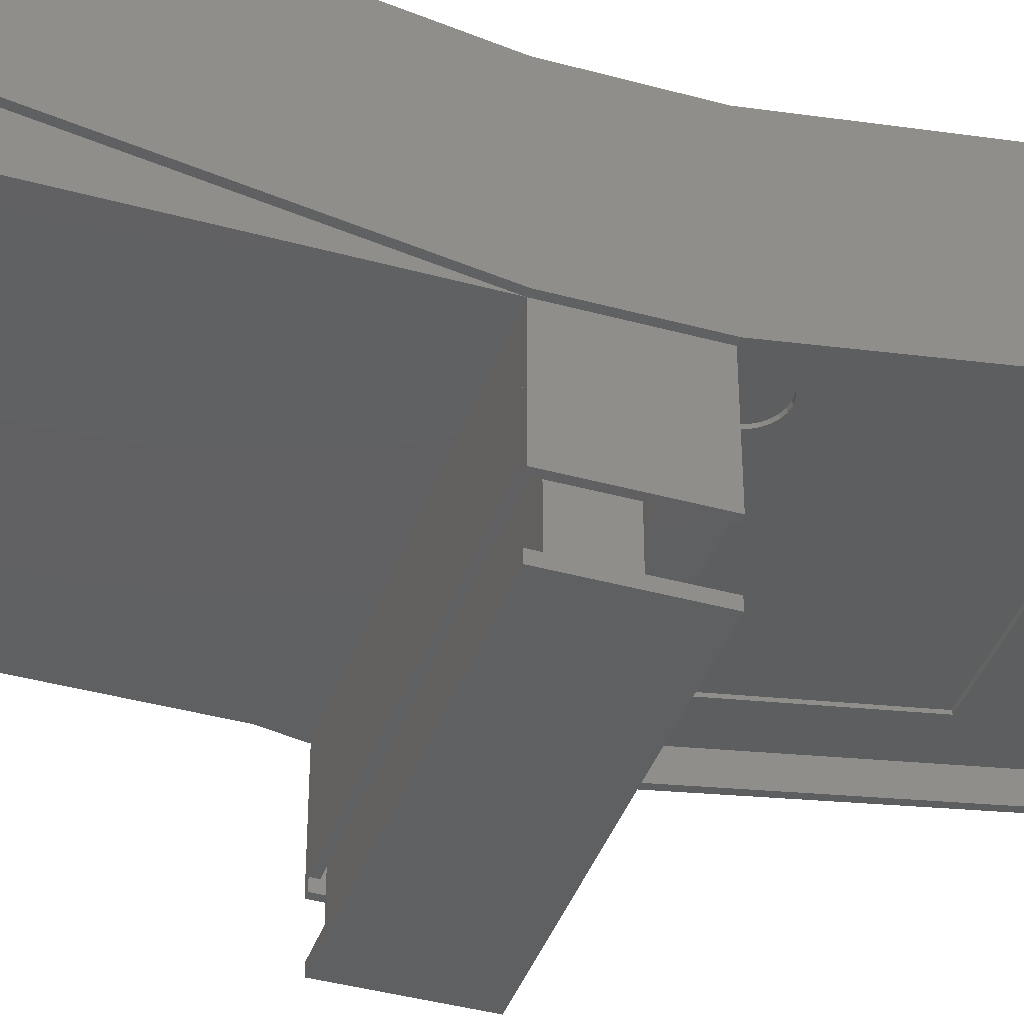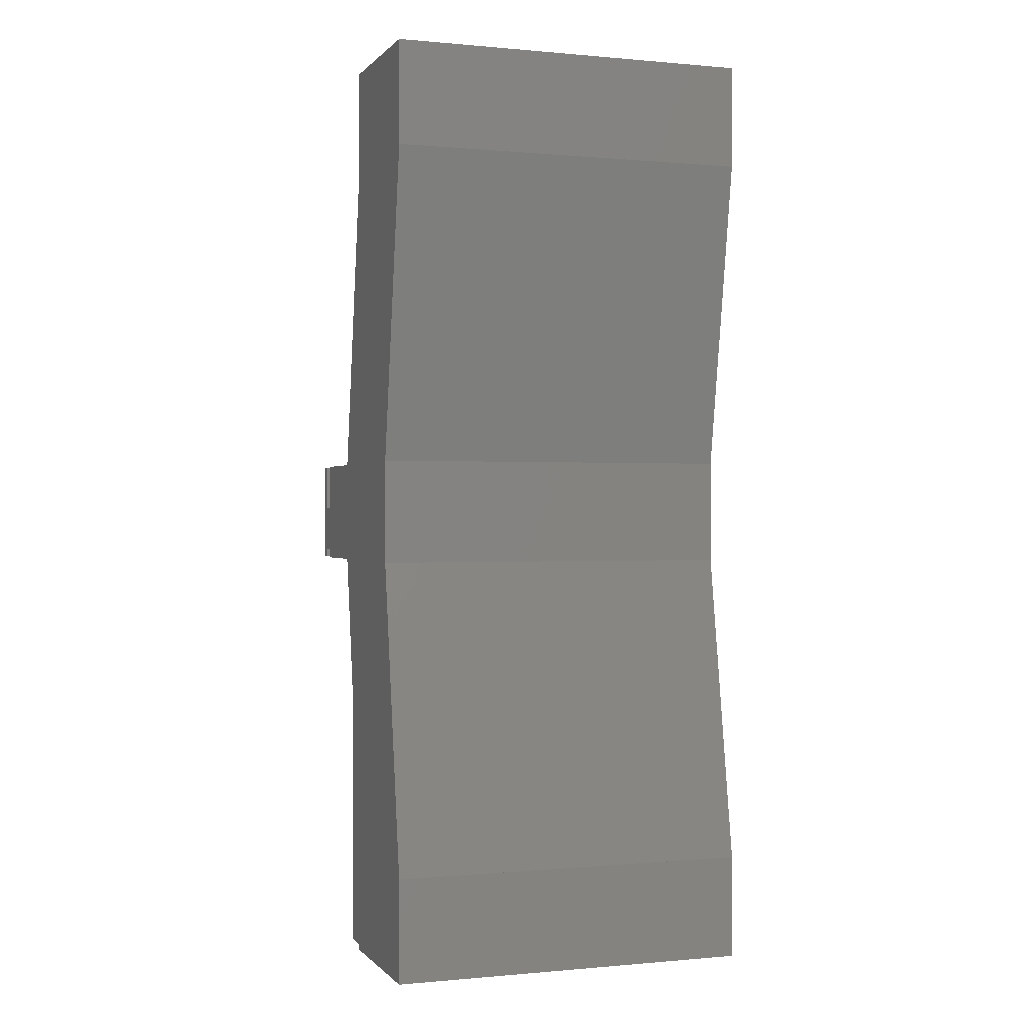
<metadata>
{"format":"stl","ext":"stl","renderer":"f3d","projection":"perspective","resolution":1024,"background":"white","views":[{"elev":-40.6,"azim":-108.6,"up":"+Y"},{"elev":-0.1,"azim":160.7,"up":"+Z"}]}
</metadata>
<code>
# stl→obj: 444 verts, 948 faces
v 2.256e-14 400 1600
v 2.256e-14 300 800
v 2.256e-14 300 1000
v 1.134e-14 400 200
v 1.128e-14 700 1800
v 2.256e-14 400 1800
v 2.256e-14 400 0
v 1.692e-14 600 1000
v 1.692e-14 700 1600
v 1.692e-14 600 800
v 1.692e-14 700 0
v 1.131e-14 700 200
v 12 400 200
v 12 300 1000
v 12 300 800
v 12 400 1600
v 12 700 -1.537e-17
v 12 400 -3.599e-17
v 12 400 1800
v 12 600 800
v 12 700 200
v 12 600 1000
v 12 700 1800
v 12 700 1600
v 688 400 1600
v 688 300 800
v 688 300 1000
v 688 400 200
v 688 700 1800
v 688 400 1800
v 688 400 3.599e-17
v 688 600 1000
v 688 700 1600
v 688 600 800
v 688 700 3.599e-17
v 688 700 200
v 700 400 200
v 700 300 1000
v 700 300 800
v 700 400 1600
v 700 700 2.062e-17
v 700 400 0
v 700 400 1800
v 700 600 800
v 700 700 200
v 700 600 1000
v 700 700 1800
v 700 700 1600
v 24 18 1000
v 24 10 830
v 24 -1.104e-14 1000
v 24 18 830
v 24 -1.128e-14 800
v 24 10 818
v 24 18 800
v 24 18 818
v 676 18 800
v 676 18 818
v 676 -1.128e-14 800
v 676 -1.104e-14 1000
v 676 18 1000
v 676 10 818
v 676 10 830
v 676 18 830
v 24 388 830
v 676 388 830
v 676 388 818
v 24 388 818
v 36 388 830
v 36 18 830
v 36 18 910
v 24 18 910
v 36 388 910
v 24 388 910
v 664 18 830
v 664 388 830
v 676 18 910
v 664 18 910
v 676 388 910
v 664 388 910
v 24 368 994
v 24 118 982
v 24 118 994
v 24 368 982
v 676 368 982
v 676 118 994
v 676 118 982
v 676 368 994
v 24 130 982
v 676 130 982
v 676 130 932
v 24 130 932
v 676 118 932
v 24 118 932
v 24 588 812
v 24 118 800
v 24 118 812
v 24 588 800
v 676 588 800
v 676 118 812
v 676 118 800
v 676 588 812
v 330.7 533.2 800
v 330 528 800
v 332.7 538 800
v 335.9 542.1 800
v 340 545.3 800
v 344.8 547.3 800
v 350 548 800
v 355.2 547.3 800
v 360 545.3 800
v 364.1 542.1 800
v 367.3 538 800
v 369.3 533.2 800
v 370 528 800
v 335.9 513.9 800
v 332.7 518 800
v 330.7 522.8 800
v 340 510.7 800
v 344.8 508.7 800
v 350 508 800
v 355.2 508.7 800
v 360 510.7 800
v 364.1 513.9 800
v 367.3 518 800
v 369.3 522.8 800
v 335.9 513.9 812
v 332.7 518 812
v 330.7 522.8 812
v 330 528 812
v 340 510.7 812
v 344.8 508.7 812
v 350 508 812
v 355.2 508.7 812
v 360 510.7 812
v 364.1 513.9 812
v 367.3 518 812
v 369.3 522.8 812
v 370 528 812
v 350 548 812
v 344.8 547.3 812
v 340 545.3 812
v 335.9 542.1 812
v 332.7 538 812
v 330.7 533.2 812
v 355.2 547.3 812
v 360 545.3 812
v 364.1 542.1 812
v 367.3 538 812
v 369.3 533.2 812
v 676 600 1000
v 676 100 800
v 676 100 1000
v 676 600 800
v 688 100 1000
v 688 100 800
v 676 588 1000
v 24 600 1000
v 24 588 1000
v 24 600 800
v 12 100 800
v 12 100 1000
v 24 100 1000
v 24 100 800
v 676 118 1000
v 676 368 1000
v 24 118 1000
v 24 368 1000
v 676 688 50
v 676 312 62
v 676 312 50
v 676 688 62
v 24 688 50
v 24 312 50
v 24 688 62
v 24 312 62
v 676 700 0
v 676 688 200
v 676 688 0
v 676 700 200
v 24 688 0
v 24 688 200
v 24 700 200
v 24 700 0
v 24 564 62
v 676 552 62
v 24 552 62
v 676 564 62
v 24 564 800
v 24 552 800
v 676 552 800
v 676 564 800
v 12 700 0
v 24 300 800
v 12 300 0
v 24 300 0
v 688 700 0
v 676 300 800
v 676 300 0
v 688 300 0
v 676 312 0
v 24 312 0
v 24 312 800
v 676 312 800
v 688 452 1788
v 12 464 1788
v 12 452 1788
v 688 464 1788
v 688 464 1612
v 12 464 1612
v 12 452 1612
v 688 452 1612
v 12 412 1600
v 12 412 1612
v 12 464 1600
v 688 464 1600
v 688 412 1612
v 688 412 1600
v 12 688 1800
v 12 412 1788
v 12 412 1800
v 12 688 1788
v 688 688 1788
v 688 412 1800
v 688 412 1788
v 688 688 1800
v 140 412 1730
v 160 412 1650
v 140 412 1650
v 160 412 1730
v 180 412 1730
v 200 412 1650
v 180 412 1650
v 200 412 1730
v 260 412 1690
v 320 412 1650
v 260 412 1650
v 320 412 1690
v 380 412 1730
v 400 412 1650
v 380 412 1650
v 400 412 1730
v 420 412 1730
v 440 412 1650
v 420 412 1650
v 440 412 1730
v 500 412 1690
v 580 412 1670
v 500 412 1670
v 500 412 1730
v 560 412 1710
v 500 412 1710
v 120 412 1650
v 120 412 1750
v 220 412 1750
v 240 412 1750
v 340 412 1750
v 360 412 1750
v 460 412 1750
v 480 412 1750
v 580 412 1750
v 580 412 1650
v 220 412 1650
v 240 412 1650
v 340 412 1650
v 360 412 1650
v 460 412 1650
v 480 412 1650
v 560 412 1690
v 580 412 1730
v 440 400 1730
v 420 400 1650
v 440 400 1650
v 420 400 1730
v 400 400 1730
v 380 400 1650
v 400 400 1650
v 380 400 1730
v 320 400 1690
v 260 400 1650
v 320 400 1650
v 260 400 1690
v 200 400 1730
v 180 400 1650
v 200 400 1650
v 180 400 1730
v 160 400 1730
v 140 400 1650
v 160 400 1650
v 140 400 1730
v 580 400 1650
v 580 400 1670
v 560 400 1690
v 500 400 1670
v 560 400 1710
v 580 400 1730
v 500 400 1710
v 580 400 1750
v 480 400 1750
v 460 400 1750
v 360 400 1750
v 340 400 1750
v 240 400 1750
v 220 400 1750
v 120 400 1750
v 120 400 1650
v 480 400 1650
v 460 400 1650
v 360 400 1650
v 340 400 1650
v 240 400 1650
v 220 400 1650
v 500 400 1730
v 500 400 1690
v 320 412 1710
v 320 400 1730
v 320 400 1710
v 320 412 1730
v 260 400 1710
v 260 412 1710
v 260 412 1730
v 260 400 1730
v 12 688 1600
v 688 688 1600
v 676 688 1600
v 24 700 1600
v 24 688 1600
v 676 700 1600
v 676 350 1000
v 560 354.9 1030
v 24 350 1000
v 570.4 355.2 1031
v 580 355.8 1035
v 588.3 356.9 1041
v 594.6 358.2 1049
v 598.6 359.8 1059
v 676 450 1600
v 600 361.5 1069
v 598.6 363.2 1079
v 594.6 364.8 1089
v 600 371.4 1128
v 588.3 366.2 1097
v 580 367.2 1103
v 570.4 367.9 1107
v 560 368.1 1109
v 140 368.1 1109
v 600 428.9 1473
v 100 428.9 1473
v 101.4 359.8 1059
v 24 450 1600
v 105.4 358.2 1049
v 111.7 356.9 1041
v 120 355.8 1035
v 129.6 355.2 1031
v 140 354.9 1030
v 100 361.5 1069
v 101.4 363.2 1079
v 105.4 364.8 1089
v 100 371.4 1128
v 111.7 366.2 1097
v 120 367.2 1103
v 129.6 367.9 1107
v 549.6 355.2 1031
v 150.4 355.2 1031
v 540 355.8 1035
v 160 355.8 1035
v 531.7 356.9 1041
v 168.3 356.9 1041
v 525.4 358.2 1049
v 174.6 358.2 1049
v 521.4 359.8 1059
v 178.6 359.8 1059
v 520 361.5 1069
v 180 361.5 1069
v 521.4 363.2 1079
v 178.6 363.2 1079
v 525.4 364.8 1089
v 174.6 364.8 1089
v 531.7 366.2 1097
v 168.3 366.2 1097
v 540 367.2 1103
v 160 367.2 1103
v 549.6 367.9 1107
v 150.4 367.9 1107
v 24 362 1000
v 24 462 1600
v 676 462 1600
v 676 362 1000
v 600 434.8 1472
v 100 377.3 1127
v 600 377.3 1127
v 100 434.8 1472
v 150.4 361.1 1030
v 129.6 361.1 1030
v 140 360.9 1029
v 160 361.7 1034
v 120 361.7 1034
v 111.7 362.8 1040
v 168.3 362.8 1040
v 174.6 364.1 1048
v 105.4 364.1 1048
v 178.6 365.7 1058
v 101.4 365.7 1058
v 180 367.4 1068
v 100 367.4 1068
v 178.6 369.1 1078
v 101.4 369.1 1078
v 174.6 370.7 1088
v 105.4 370.7 1088
v 168.3 372.1 1096
v 111.7 372.1 1096
v 160 373.1 1102
v 120 373.1 1102
v 150.4 373.8 1106
v 129.6 373.8 1106
v 140 374 1108
v 570.4 361.1 1030
v 549.6 361.1 1030
v 560 360.9 1029
v 580 361.7 1034
v 540 361.7 1034
v 588.3 362.8 1040
v 531.7 362.8 1040
v 594.6 364.1 1048
v 525.4 364.1 1048
v 598.6 365.7 1058
v 521.4 365.7 1058
v 600 367.4 1068
v 520 367.4 1068
v 598.6 369.1 1078
v 521.4 369.1 1078
v 594.6 370.7 1088
v 525.4 370.7 1088
v 588.3 372.1 1096
v 531.7 372.1 1096
v 580 373.1 1102
v 540 373.1 1102
v 549.6 373.8 1106
v 570.4 373.8 1106
v 560 374 1108
v 12 350 1000
v 12 450 1600
v 688 450 1600
v 688 350 1000
f 1 2 3
f 2 1 4
f 5 1 6
f 1 5 4
f 4 5 7
f 7 5 8
f 8 5 9
f 7 10 11
f 10 7 8
f 11 10 12
f 13 14 15
f 14 13 16
f 17 13 18
f 13 17 16
f 16 17 19
f 19 17 20
f 20 17 21
f 19 22 23
f 22 19 20
f 23 22 24
f 15 4 13
f 4 15 2
f 14 2 15
f 2 14 3
f 16 3 14
f 3 16 1
f 19 1 16
f 1 19 6
f 6 23 5
f 23 6 19
f 17 7 11
f 7 17 18
f 13 7 18
f 7 13 4
f 11 21 17
f 21 11 12
f 10 21 12
f 21 10 20
f 8 20 10
f 20 8 22
f 9 22 8
f 22 9 24
f 5 24 9
f 24 5 23
f 25 26 27
f 26 25 28
f 29 25 30
f 25 29 28
f 28 29 31
f 31 29 32
f 32 29 33
f 31 34 35
f 34 31 32
f 35 34 36
f 37 38 39
f 38 37 40
f 41 37 42
f 37 41 40
f 40 41 43
f 43 41 44
f 44 41 45
f 43 46 47
f 46 43 44
f 47 46 48
f 39 28 37
f 28 39 26
f 38 26 39
f 26 38 27
f 40 27 38
f 27 40 25
f 43 25 40
f 25 43 30
f 30 47 29
f 47 30 43
f 41 31 35
f 31 41 42
f 37 31 42
f 31 37 28
f 35 45 41
f 45 35 36
f 34 45 36
f 45 34 44
f 32 44 34
f 44 32 46
f 33 46 32
f 46 33 48
f 29 48 33
f 48 29 47
f 49 50 51
f 50 49 52
f 53 54 55
f 54 53 51
f 54 51 50
f 55 54 56
f 56 57 55
f 57 56 58
f 57 53 55
f 53 57 59
f 60 49 51
f 49 60 61
f 60 53 59
f 53 60 51
f 59 62 60
f 62 59 57
f 62 57 58
f 60 63 61
f 63 60 62
f 61 63 64
f 64 50 52
f 50 64 63
f 50 62 54
f 62 50 63
f 62 56 54
f 56 62 58
f 49 64 52
f 64 49 61
f 63 65 50
f 65 63 66
f 67 54 68
f 54 67 62
f 67 63 62
f 63 67 66
f 65 67 68
f 67 65 66
f 63 54 62
f 54 63 50
f 65 54 50
f 54 65 68
f 69 52 65
f 52 69 70
f 71 52 70
f 52 71 72
f 69 71 70
f 71 69 73
f 74 69 65
f 69 74 73
f 71 74 72
f 74 71 73
f 72 65 52
f 65 72 74
f 66 75 76
f 75 66 64
f 77 75 64
f 75 77 78
f 66 77 64
f 77 66 79
f 80 66 76
f 66 80 79
f 77 80 78
f 80 77 79
f 80 75 78
f 75 80 76
f 81 82 83
f 82 81 84
f 85 86 87
f 86 85 88
f 86 81 83
f 81 86 88
f 86 82 87
f 82 86 83
f 81 85 84
f 85 81 88
f 84 87 82
f 87 84 85
f 87 89 82
f 89 87 90
f 89 91 92
f 91 89 90
f 91 87 93
f 87 91 90
f 91 94 92
f 94 91 93
f 87 94 93
f 94 87 82
f 89 94 82
f 94 89 92
f 95 96 97
f 96 95 98
f 99 100 101
f 100 99 102
f 100 96 101
f 96 100 97
f 98 103 104
f 103 98 105
f 105 98 106
f 106 98 107
f 107 98 108
f 108 98 109
f 109 98 99
f 109 99 110
f 110 99 111
f 111 99 112
f 112 99 113
f 113 99 114
f 114 99 115
f 98 101 96
f 101 98 116
f 116 98 117
f 117 98 118
f 118 98 104
f 101 116 119
f 101 119 120
f 101 120 121
f 101 121 122
f 101 122 123
f 101 123 124
f 101 124 125
f 101 125 126
f 101 126 115
f 101 115 99
f 95 99 98
f 99 95 102
f 100 95 97
f 95 100 127
f 95 127 128
f 95 128 129
f 95 129 130
f 127 100 131
f 131 100 132
f 132 100 133
f 133 100 134
f 134 100 135
f 135 100 136
f 136 100 137
f 137 100 138
f 138 100 139
f 95 140 102
f 140 95 141
f 141 95 142
f 142 95 143
f 143 95 144
f 144 95 145
f 145 95 130
f 102 140 146
f 102 146 147
f 102 147 148
f 102 148 149
f 102 149 150
f 102 150 139
f 102 139 100
f 103 130 104
f 130 103 145
f 104 129 118
f 129 104 130
f 118 128 117
f 128 118 129
f 117 127 116
f 127 117 128
f 127 119 116
f 119 127 131
f 131 120 119
f 120 131 132
f 132 121 120
f 121 132 133
f 133 122 121
f 122 133 134
f 134 123 122
f 123 134 135
f 135 124 123
f 124 135 136
f 137 124 136
f 124 137 125
f 138 125 137
f 125 138 126
f 139 126 138
f 126 139 115
f 150 115 139
f 115 150 114
f 149 114 150
f 114 149 113
f 148 113 149
f 113 148 112
f 148 111 112
f 111 148 147
f 147 110 111
f 110 147 146
f 146 109 110
f 109 146 140
f 140 108 109
f 108 140 141
f 141 107 108
f 107 141 142
f 142 106 107
f 106 142 143
f 106 144 105
f 144 106 143
f 105 145 103
f 145 105 144
f 151 152 153
f 152 151 154
f 34 155 156
f 155 34 32
f 155 151 153
f 151 155 32
f 34 152 154
f 152 34 156
f 151 34 154
f 34 151 32
f 155 152 156
f 152 155 153
f 157 158 159
f 158 157 151
f 157 98 99
f 98 157 159
f 154 157 99
f 157 154 151
f 154 98 160
f 98 154 99
f 158 154 160
f 154 158 151
f 158 98 159
f 98 158 160
f 22 161 162
f 161 22 20
f 160 163 164
f 163 160 158
f 163 22 162
f 22 163 158
f 20 164 161
f 164 20 160
f 22 160 20
f 160 22 158
f 163 161 164
f 161 163 162
f 88 165 86
f 165 88 166
f 165 83 86
f 83 165 167
f 168 83 167
f 83 168 81
f 88 83 81
f 83 88 86
f 165 168 167
f 168 165 166
f 168 88 81
f 88 168 166
f 169 170 171
f 170 169 172
f 173 171 174
f 171 173 169
f 170 175 176
f 175 170 172
f 175 169 173
f 169 175 172
f 175 174 176
f 174 175 173
f 170 174 171
f 174 170 176
f 177 178 179
f 178 177 180
f 178 181 179
f 181 178 182
f 183 177 184
f 177 183 180
f 178 183 182
f 183 178 180
f 177 181 184
f 181 177 179
f 183 181 182
f 181 183 184
f 185 186 187
f 186 185 188
f 189 187 190
f 187 189 185
f 191 187 186
f 187 191 190
f 191 189 190
f 189 191 192
f 189 188 185
f 188 189 192
f 188 191 186
f 191 188 192
f 180 182 183
f 182 180 178
f 99 160 98
f 160 99 154
f 160 182 98
f 182 160 183
f 160 180 183
f 180 160 154
f 178 154 99
f 154 178 180
f 99 182 178
f 182 99 98
f 20 183 21
f 183 20 160
f 21 184 193
f 184 21 183
f 194 20 15
f 20 194 160
f 20 195 15
f 195 20 193
f 193 20 21
f 184 195 193
f 195 184 196
f 184 194 196
f 194 184 160
f 160 184 183
f 194 195 196
f 195 194 15
f 154 36 180
f 36 154 34
f 180 197 177
f 197 180 36
f 26 154 198
f 154 26 34
f 154 199 198
f 199 154 177
f 177 154 180
f 197 199 177
f 199 197 200
f 197 26 200
f 26 197 34
f 34 197 36
f 26 199 200
f 199 26 198
f 201 196 202
f 196 201 199
f 198 203 194
f 203 198 204
f 198 196 199
f 196 198 194
f 203 201 202
f 201 203 204
f 201 198 199
f 198 201 204
f 203 196 194
f 196 203 202
f 205 206 207
f 206 205 208
f 206 209 210
f 209 206 208
f 209 211 210
f 211 209 212
f 205 211 212
f 211 205 207
f 209 205 212
f 205 209 208
f 206 211 207
f 211 206 210
f 210 213 214
f 213 210 215
f 216 217 218
f 217 216 209
f 216 213 215
f 213 216 218
f 217 210 214
f 210 217 209
f 210 216 215
f 216 210 209
f 217 213 218
f 213 217 214
f 219 220 221
f 220 219 222
f 223 224 225
f 224 223 226
f 222 225 220
f 225 222 223
f 219 223 222
f 223 219 226
f 224 220 225
f 220 224 221
f 224 219 221
f 219 224 226
f 218 30 25
f 30 218 224
f 227 228 229
f 228 227 230
f 231 232 233
f 232 231 234
f 235 236 237
f 236 235 238
f 239 240 241
f 240 239 242
f 243 244 245
f 244 243 246
f 247 248 249
f 250 251 252
f 213 253 218
f 253 213 221
f 253 221 254
f 254 221 255
f 255 221 256
f 256 221 257
f 257 221 258
f 258 221 259
f 259 221 260
f 260 221 261
f 218 262 224
f 262 218 253
f 262 253 229
f 262 229 228
f 262 228 233
f 262 233 232
f 262 232 263
f 262 263 264
f 262 264 237
f 262 237 236
f 262 236 265
f 262 265 266
f 262 266 241
f 262 241 240
f 262 240 245
f 262 245 244
f 262 244 267
f 262 267 268
f 224 262 248
f 224 248 269
f 269 248 247
f 224 269 251
f 224 251 270
f 270 251 250
f 224 270 261
f 224 261 221
f 259 268 267
f 268 259 260
f 257 266 265
f 266 257 258
f 255 264 263
f 264 255 256
f 30 221 19
f 221 30 224
f 218 16 213
f 16 218 25
f 221 16 19
f 16 221 213
f 271 272 273
f 272 271 274
f 275 276 277
f 276 275 278
f 279 280 281
f 280 279 282
f 283 284 285
f 284 283 286
f 287 288 289
f 288 287 290
f 25 291 16
f 291 25 30
f 291 30 292
f 292 30 293
f 292 293 294
f 293 30 295
f 295 30 296
f 295 296 297
f 296 30 298
f 298 30 299
f 299 30 300
f 300 30 301
f 301 30 302
f 302 30 303
f 303 30 304
f 304 30 305
f 16 306 19
f 306 16 291
f 306 291 307
f 306 307 308
f 306 308 273
f 306 273 272
f 306 272 277
f 306 277 276
f 306 276 309
f 306 309 310
f 306 310 281
f 306 281 280
f 306 280 311
f 306 311 312
f 306 312 285
f 306 285 284
f 306 284 289
f 306 289 288
f 19 306 305
f 19 305 30
f 303 312 311
f 312 303 304
f 301 310 309
f 310 301 302
f 299 308 307
f 308 299 300
f 313 297 296
f 314 294 293
f 312 232 285
f 232 312 263
f 255 312 304
f 312 255 263
f 255 305 254
f 305 255 304
f 253 305 306
f 305 253 254
f 288 253 306
f 253 288 229
f 227 288 290
f 288 227 229
f 287 227 290
f 227 287 230
f 228 287 289
f 287 228 230
f 284 228 289
f 228 284 233
f 231 284 286
f 284 231 233
f 283 231 286
f 231 283 234
f 232 283 285
f 283 232 234
f 310 236 281
f 236 310 265
f 257 310 302
f 310 257 265
f 257 303 256
f 303 257 302
f 264 303 311
f 303 264 256
f 280 264 311
f 264 280 237
f 235 280 282
f 280 235 237
f 279 235 282
f 235 279 238
f 236 279 281
f 279 236 238
f 315 316 317
f 316 315 318
f 315 319 320
f 319 315 317
f 321 319 322
f 319 321 320
f 316 321 322
f 321 316 318
f 276 266 309
f 266 276 241
f 239 276 278
f 276 239 241
f 275 239 278
f 239 275 242
f 240 275 277
f 275 240 242
f 272 240 277
f 240 272 245
f 243 272 274
f 272 243 245
f 271 243 274
f 243 271 246
f 244 271 273
f 271 244 246
f 308 244 273
f 244 308 267
f 259 308 300
f 308 259 267
f 259 301 258
f 301 259 300
f 266 301 309
f 301 266 258
f 291 268 307
f 268 291 262
f 248 291 292
f 291 248 262
f 248 294 249
f 294 248 292
f 247 294 314
f 294 247 249
f 293 247 314
f 247 293 269
f 251 293 295
f 293 251 269
f 251 297 252
f 297 251 295
f 250 297 313
f 297 250 252
f 296 250 313
f 250 296 270
f 261 296 298
f 296 261 270
f 261 299 260
f 299 261 298
f 268 299 307
f 299 268 260
f 316 319 317
f 319 316 322
f 321 315 320
f 315 321 318
f 226 23 219
f 23 226 29
f 226 323 324
f 323 226 219
f 23 33 24
f 33 23 29
f 33 323 24
f 323 33 324
f 23 323 219
f 323 23 24
f 33 226 324
f 226 33 29
f 325 326 327
f 326 325 328
f 326 151 158
f 151 326 328
f 325 159 157
f 159 325 327
f 151 159 158
f 159 151 157
f 327 158 159
f 158 327 326
f 151 325 157
f 325 151 328
f 329 330 331
f 330 329 332
f 332 329 333
f 333 329 334
f 334 329 335
f 335 329 336
f 336 329 337
f 336 337 338
f 338 337 339
f 339 337 340
f 340 337 341
f 340 341 342
f 342 341 343
f 343 341 344
f 344 341 345
f 345 341 346
f 341 337 347
f 347 337 348
f 331 349 350
f 349 331 351
f 351 331 352
f 352 331 353
f 353 331 354
f 354 331 355
f 355 331 330
f 350 349 356
f 350 356 357
f 350 357 358
f 350 358 359
f 359 358 360
f 359 360 361
f 359 361 362
f 359 362 346
f 359 346 341
f 350 359 348
f 350 348 337
f 363 355 330
f 355 363 364
f 364 363 365
f 364 365 366
f 366 365 367
f 366 367 368
f 368 367 369
f 368 369 370
f 370 369 371
f 370 371 372
f 372 371 373
f 372 373 374
f 374 373 375
f 374 375 376
f 376 375 377
f 376 377 378
f 378 377 379
f 378 379 380
f 380 379 381
f 380 381 382
f 382 381 383
f 382 383 384
f 384 383 345
f 384 345 346
f 350 385 331
f 385 350 386
f 337 386 350
f 386 337 387
f 388 337 329
f 337 388 387
f 388 331 385
f 331 388 329
f 386 388 385
f 388 386 387
f 389 390 391
f 390 389 392
f 389 348 392
f 348 389 347
f 390 348 359
f 348 390 392
f 341 390 359
f 390 341 391
f 347 391 341
f 391 347 389
f 393 394 395
f 394 393 396
f 394 396 397
f 397 396 398
f 398 396 399
f 398 399 400
f 398 400 401
f 401 400 402
f 401 402 403
f 403 402 404
f 403 404 405
f 405 404 406
f 405 406 407
f 407 406 408
f 407 408 409
f 409 408 410
f 409 410 411
f 411 410 412
f 411 412 413
f 413 412 414
f 413 414 415
f 415 414 416
f 378 406 376
f 406 378 408
f 380 408 378
f 408 380 410
f 410 382 412
f 382 410 380
f 412 384 414
f 384 412 382
f 414 346 416
f 346 414 384
f 416 362 415
f 362 416 346
f 415 361 413
f 361 415 362
f 413 360 411
f 360 413 361
f 409 360 358
f 360 409 411
f 407 358 357
f 358 407 409
f 405 357 356
f 357 405 407
f 403 356 349
f 356 403 405
f 401 349 351
f 349 401 403
f 398 351 352
f 351 398 401
f 353 398 352
f 398 353 397
f 354 397 353
f 397 354 394
f 355 394 354
f 394 355 395
f 364 395 355
f 395 364 393
f 366 393 364
f 393 366 396
f 368 396 366
f 396 368 399
f 370 399 368
f 399 370 400
f 372 400 370
f 400 372 402
f 374 402 372
f 402 374 404
f 376 404 374
f 404 376 406
f 417 418 419
f 418 417 420
f 418 420 421
f 421 420 422
f 421 422 423
f 423 422 424
f 423 424 425
f 425 424 426
f 425 426 427
f 427 426 428
f 427 428 429
f 429 428 430
f 429 430 431
f 431 430 432
f 431 432 433
f 433 432 434
f 433 434 435
f 435 434 436
f 435 436 437
f 437 436 438
f 438 436 439
f 438 439 440
f 334 420 333
f 420 334 422
f 335 422 334
f 422 335 424
f 336 424 335
f 424 336 426
f 338 426 336
f 426 338 428
f 339 428 338
f 428 339 430
f 340 430 339
f 430 340 432
f 342 432 340
f 432 342 434
f 434 343 436
f 343 434 342
f 436 344 439
f 344 436 343
f 439 345 440
f 345 439 344
f 440 383 438
f 383 440 345
f 438 381 437
f 381 438 383
f 437 379 435
f 379 437 381
f 433 379 377
f 379 433 435
f 431 377 375
f 377 431 433
f 429 375 373
f 375 429 431
f 427 373 371
f 373 427 429
f 425 371 369
f 371 425 427
f 423 369 367
f 369 423 425
f 365 423 367
f 423 365 421
f 363 421 365
f 421 363 418
f 330 418 363
f 418 330 419
f 332 419 330
f 419 332 417
f 333 417 332
f 417 333 420
f 158 350 331
f 350 158 326
f 158 441 22
f 441 158 331
f 350 441 331
f 441 350 442
f 442 326 24
f 326 442 350
f 24 158 22
f 158 24 326
f 442 22 441
f 22 442 24
f 32 443 444
f 443 32 33
f 32 329 151
f 329 32 444
f 443 329 444
f 329 443 337
f 337 33 328
f 33 337 443
f 328 32 151
f 32 328 33
f 337 151 329
f 151 337 328

</code>
